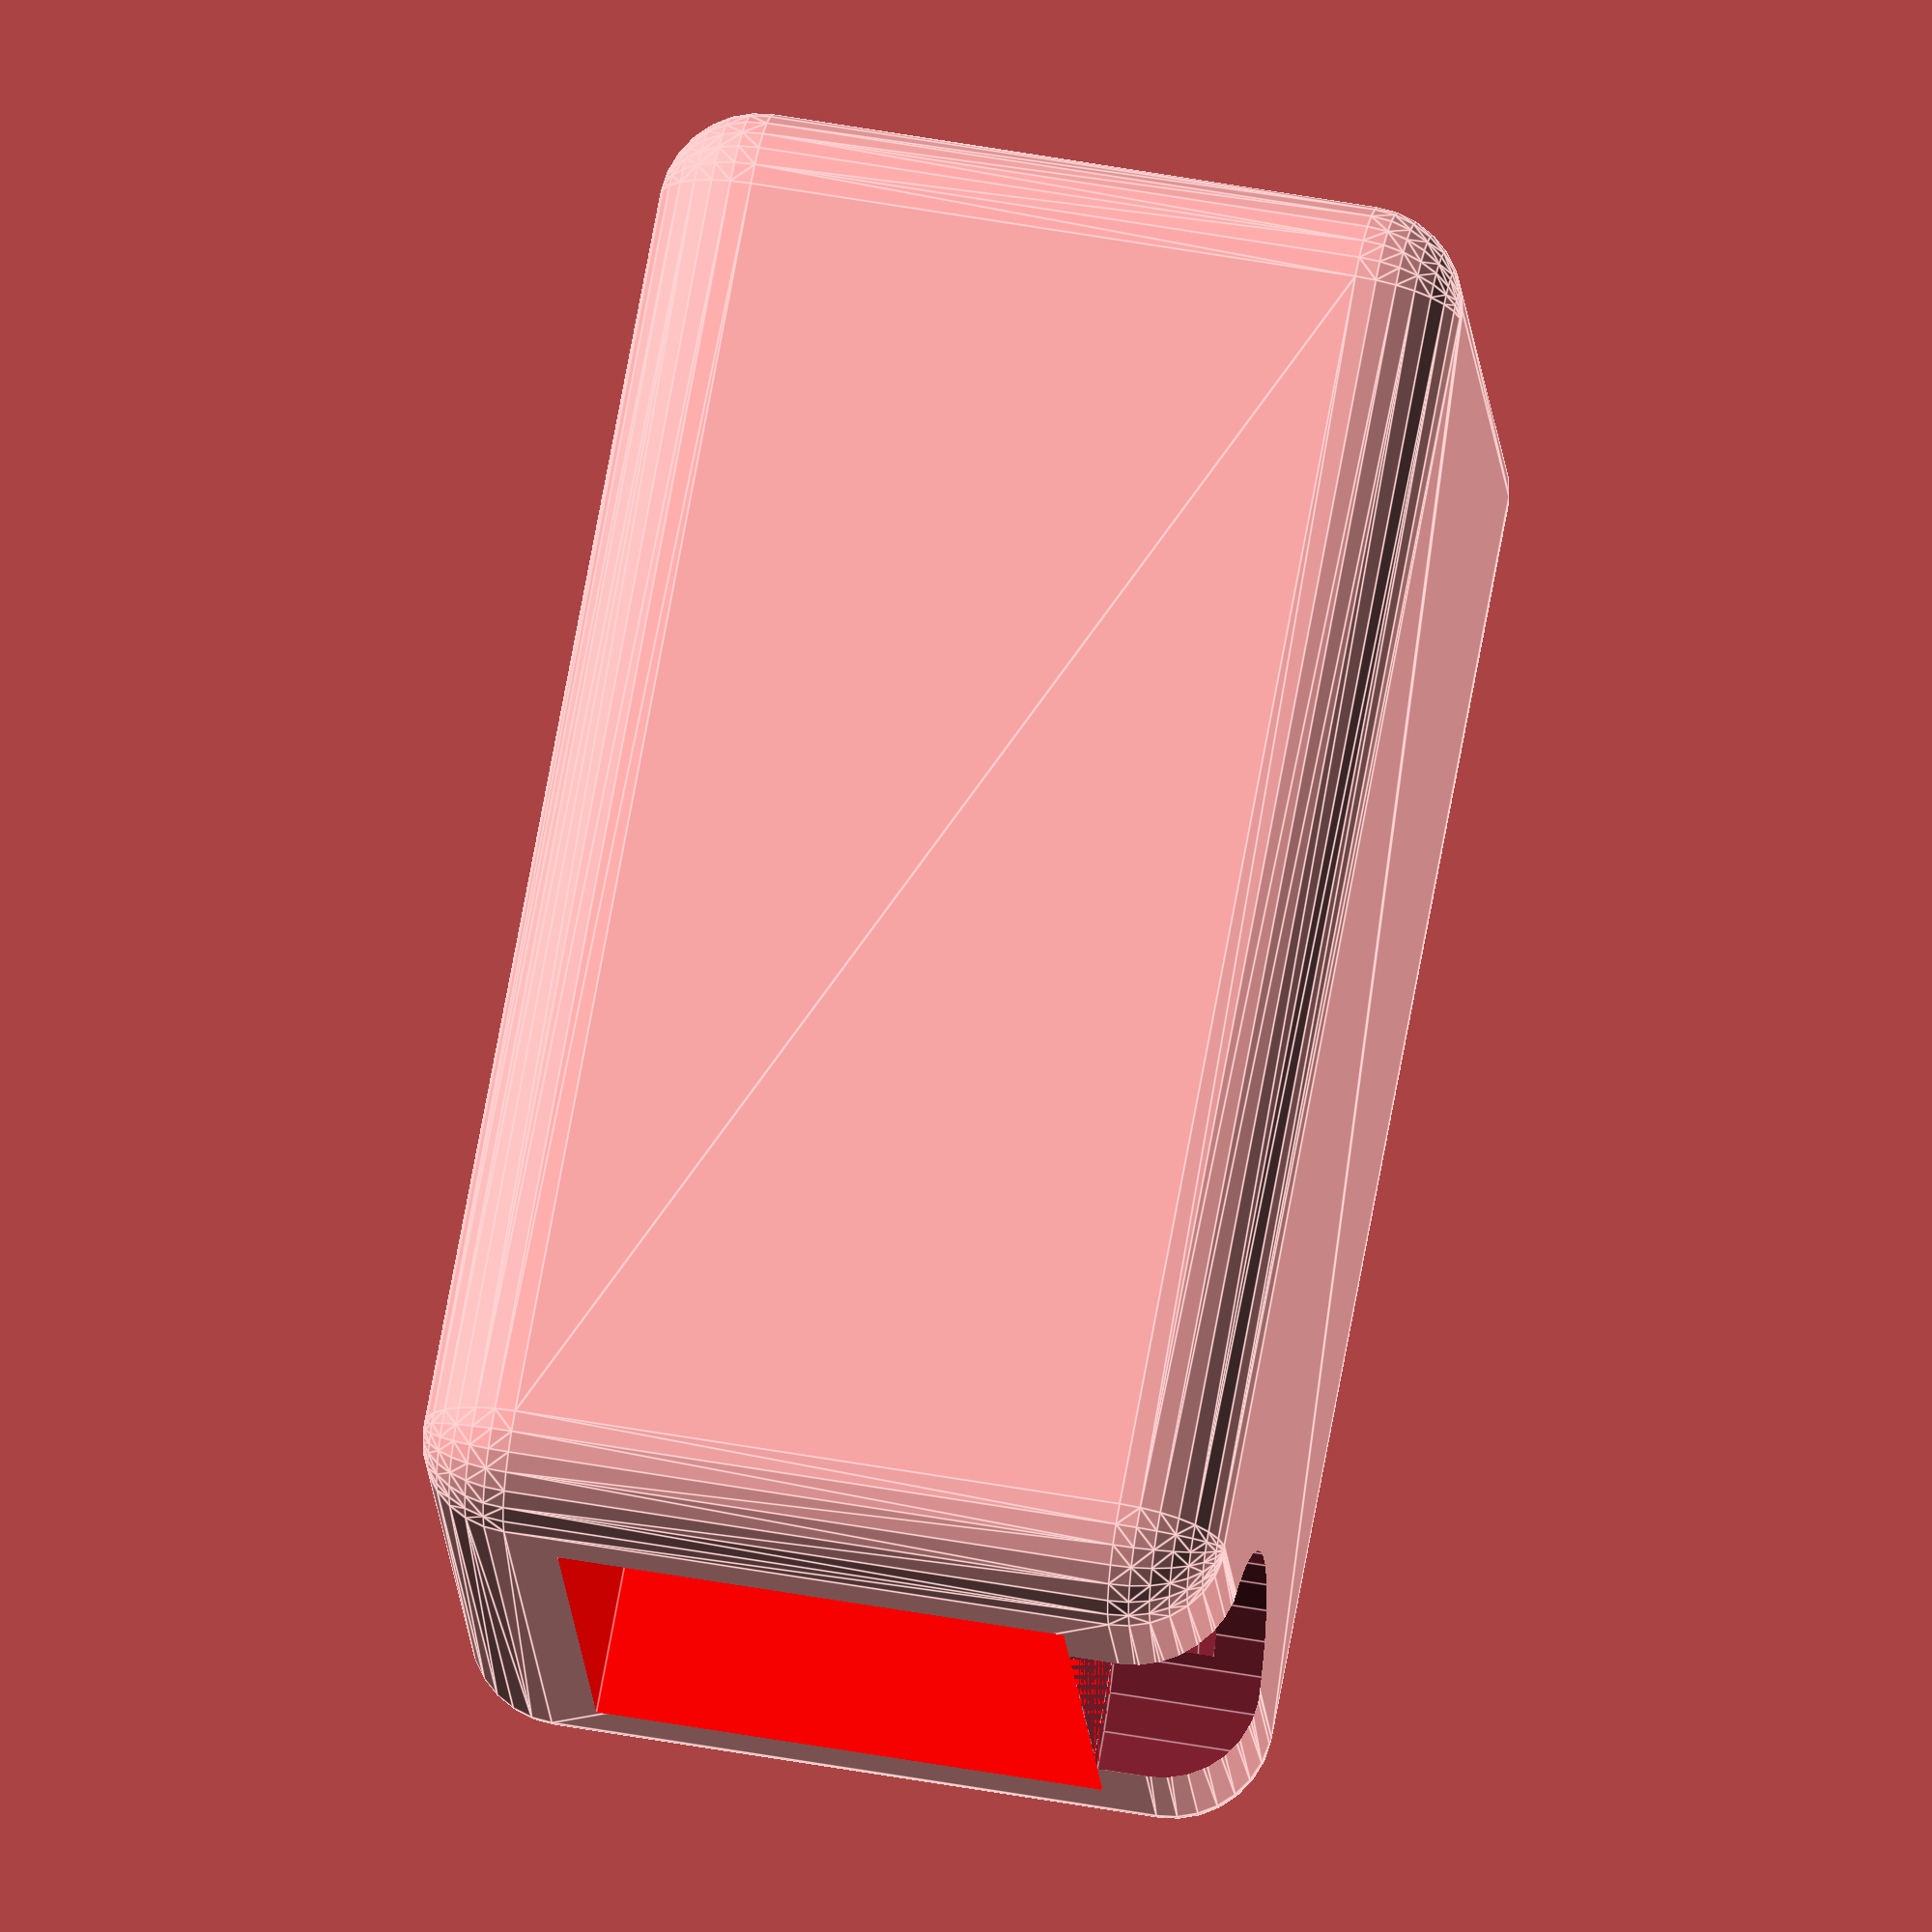
<openscad>
profilSirka = 10; 
profilVyska = 10; 
tloustka = 1; 
tolerance = 0.3;
sirka = profilSirka + tolerance;
vyska = profilVyska + tolerance;
radius = 2; 

module rameno(delka=3*sirka) {
    $fn=30; 
    difference() {
        minkowski() {
            cube([sirka + 2 * tloustka, delka, vyska + 2 * tloustka]); 
            sphere(r = radius); 
        }
        color("red") 
        translate([tloustka, vyska, tloustka]) 
        cube([sirka, delka, vyska]); 
    }
}

module dutinka(delka=3*sirka) {
    $fn=30; 
    difference() {
        minkowski() {
            cube([sirka + 2 * tloustka, delka - 2 * radius, vyska + 2 * tloustka]); 
            sphere(r = radius); 
        }
        color("red") 
        translate([tloustka, -1 - radius, tloustka]) 
        cube([sirka, delka + 2 + 2 * radius, vyska]); 
    }
}

module dvojRameno() {
    rameno(); 
    translate([0, vyska + 2 * tloustka, 0]) 
    rotate(90, [1, 0, 0]) 
    rameno(); 
}

module trojRameno() {
    dvojRameno(); 
    translate([0, sirka + 2 * tloustka, 0]) 
    rotate(90, [0, 0, -1])
    rameno(); 
}

module sg90HorniLevy() {
    // drzak serva nad ramem
    $fn = 30; 
    delka = 25; 
    radius = 2; 
    tl = 7; 
    s = 12; 
    dutinka(delka); 
    translate([-radius, 4.6 - radius, vyska + tloustka]) 
    difference() {
        cube([tl, delka, s]); 
        translate([-1, delka - 2.3, s / 2])
        rotate(90, [0, 1, 0]) 
        cylinder(r = 0.75, h = tl + 2);
    } 
}

module sg90HorniPravy() {
    // drzak serva nad ramem
    $fn = 30; 
    delka = 25; 
    radius = 2; 
    tl = 7; 
    s = 12;
    dutinka(delka);  
    translate([-radius, - 4.6 - radius, vyska + tloustka]) 
    difference() {
        cube([tl, delka, s]); 
        translate([-1, 2.3, s / 2])
        rotate(90, [0, 1, 0]) 
        cylinder(r = 0.75, h = tl + 2);
    } 
}

module drzakOsy() {
    // drzak osy nad ramem
    $fn = 30; 
    delka = 25; 
    radius = 2; 
    tl = 7; 
    s = 12;
    difference() {
        union() {
            difference() {
                hull() {
                    dutinka(delka);  
                    translate([0, delka / 2 - radius, vyska + tloustka + 6]) 
                    rotate(90, [0, 1, 0])
                    minkowski() {
                        cylinder(r = 5, h = sirka + 2 * tloustka); 
                        sphere(r = radius); 
                    }
                }
                translate([-radius - 1, -radius - 1,  -radius - tloustka]) 
                cube([sirka + 2 * (tloustka + radius + 1), delka + 2, vyska + 2 * tloustka + radius]); 
            }
                dutinka(delka); 
        }
        translate([-radius - 1, delka / 2 - radius, vyska + tloustka + 6])
        rotate(90, [0, 1, 0]) 
        {
            cylinder(r = 1.35, h = sirka + 2 * (tloustka + radius + 1)); 
            cylinder(r = 5, h = 2 + 1); 
        }
    }
}

module servo_arm(body_r = 7.5/2, arm_r1 = 6/2, arm_r2 = 4/2, arm_len = 15, arm_t = 1.5, body_t = 5) {
    // http://www.thingiverse.com/thing:449397
    $fn = 30; 
	cylinder(r = body_r, h = body_t);
	
	linear_extrude(height = arm_t) {
		circle(r = arm_r1);
		translate([0,arm_len,0]) circle(r = arm_r2);
		polygon(points = [ [-arm_r1, 0], [arm_r1, 0], [arm_r2, arm_len], [-arm_r2, arm_len] ]);
	}
}
//
module pouzdroRameneServa() {
    // upevneni ramena pro rotaci
    $fn = 30; 
    delka = 30; 
    radius = 2; 
    tl = 7; 
    s = 12; 
    difference() {
        dutinka(delka);
        translate([sirka / 2 + tloustka, -radius, 1]) 
        rotate(180, [0, 1, 0]) 
        servo_arm(arm_t = 2); 
    }
}

module dutinkaNaOsu() {
    $fn = 30; 
    delka = 30;
    difference() {
        union() {
            dutinka(delka); 
            translate([sirka / 2 + tloustka, delka / 2 - radius, vyska + 2 * tloustka + radius]) 
            cylinder(r = 4, h = 3) ; 
        }
        translate([sirka / 2 + tloustka, delka / 2 - radius, vyska]) 
        cylinder(r = 1.65, h = vyska); 
    }
}


//translate([0, -40, 0]) 
//sg90HorniPravy(); 
//sg90HorniLevy(); 

pouzdroRameneServa(); 
//dutinka(); //
//dutinkaNaOsu(); 
//drzakOsy(); 
</openscad>
<views>
elev=129.7 azim=112.6 roll=78.7 proj=o view=edges
</views>
